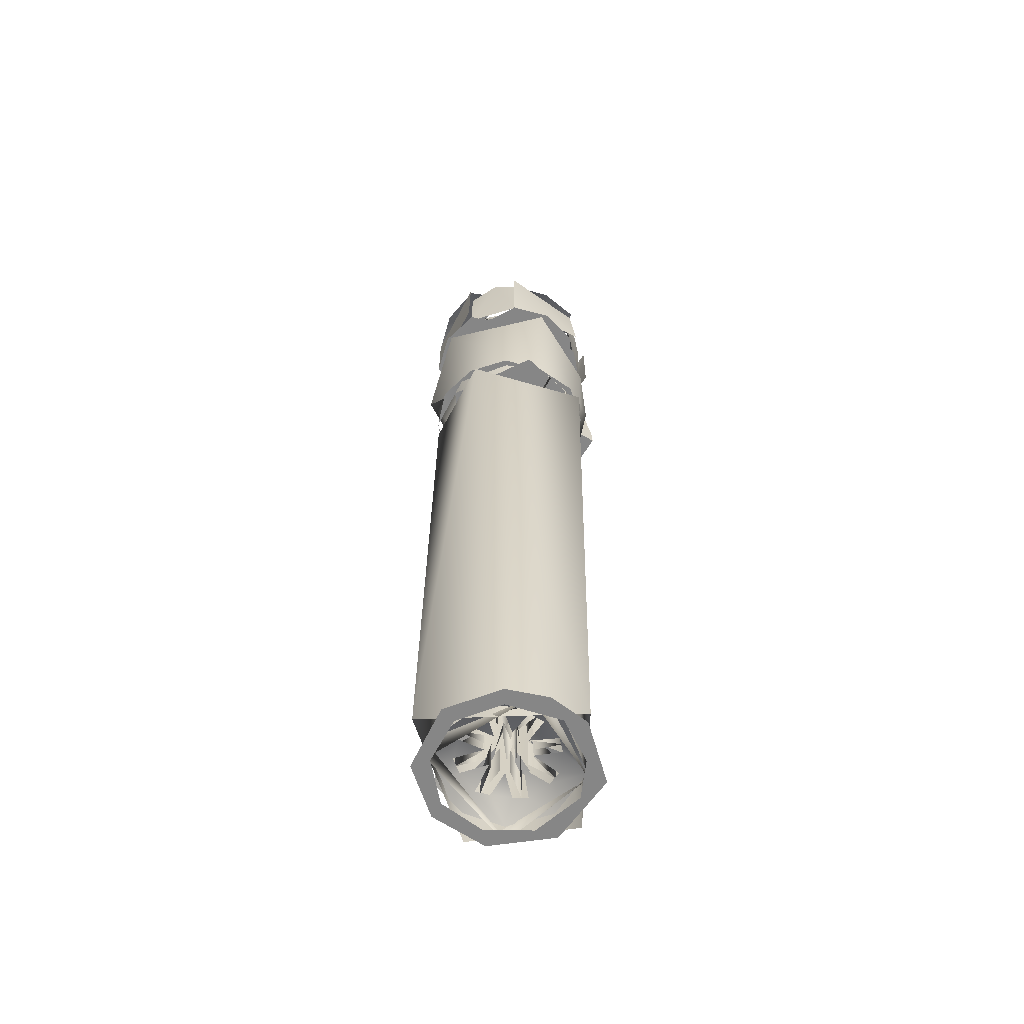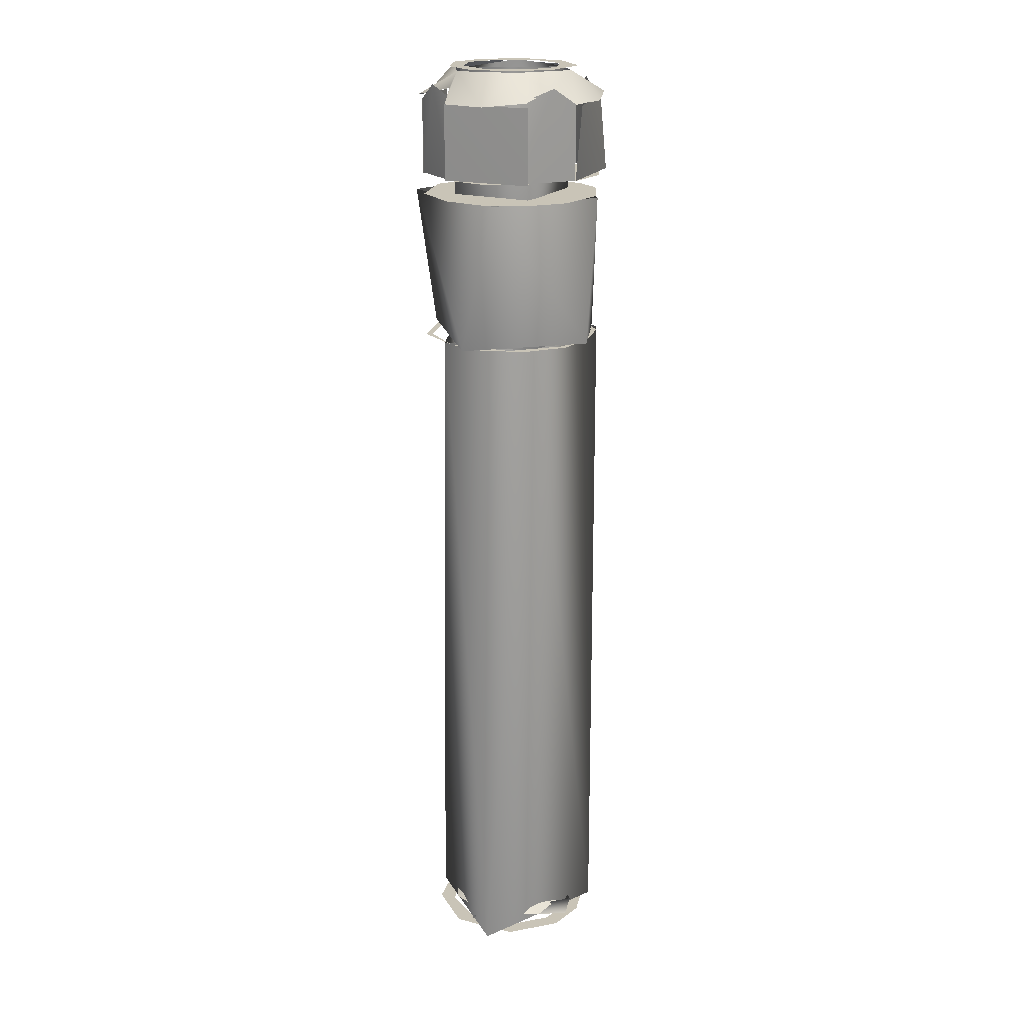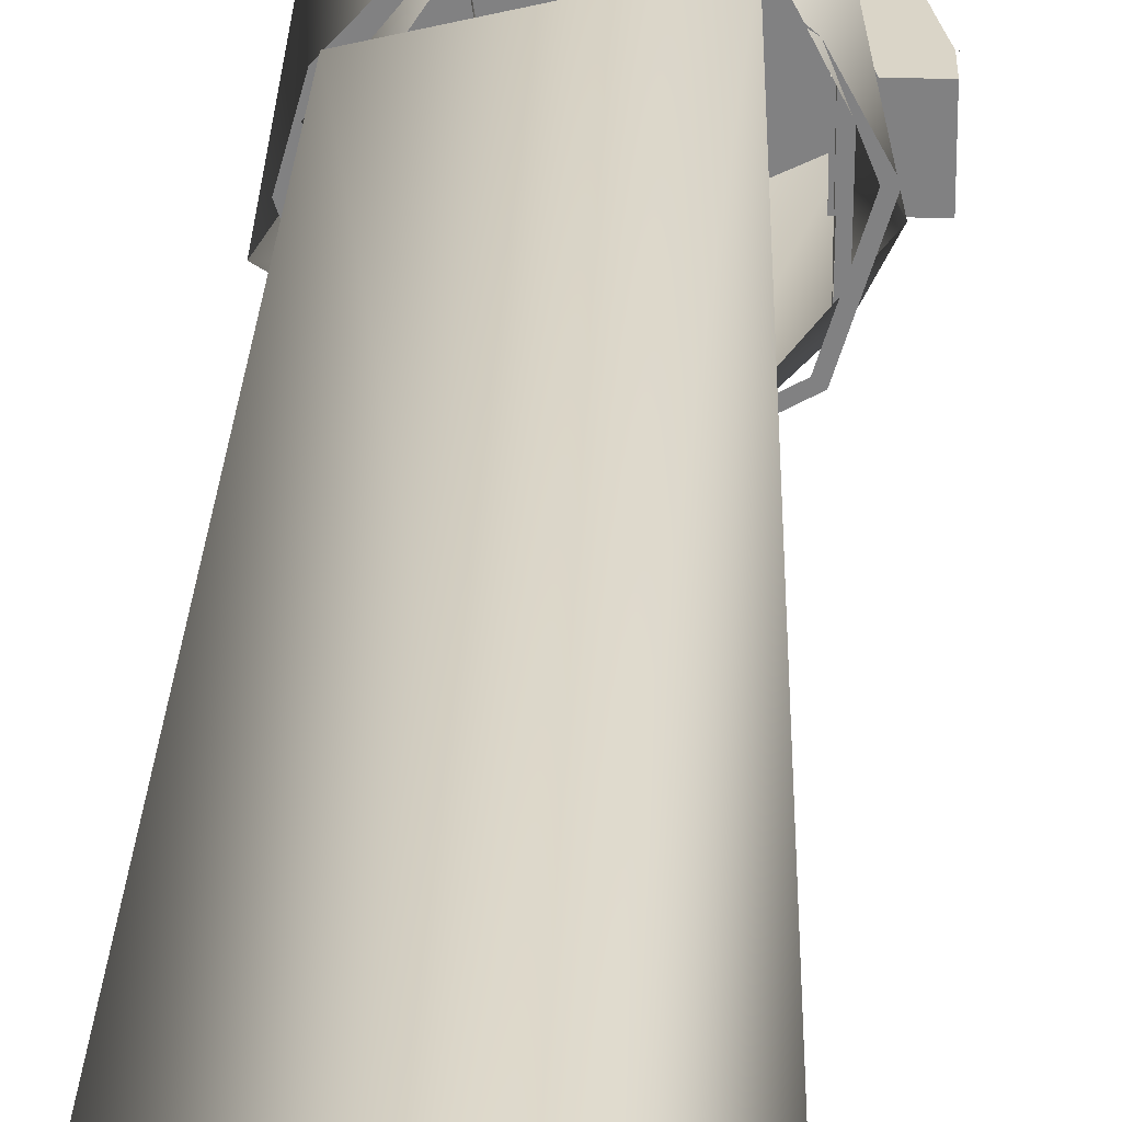
<metadata>
{"format":"obj","ext":"obj","renderer":"f3d","projection":"perspective","resolution":1024,"background":"white","views":[{"elev":-62.1,"azim":-31.0,"up":"+Y"},{"elev":20.0,"azim":-71.3,"up":"+Y"},{"elev":29.2,"azim":3.1,"up":"+Z"}]}
</metadata>
<code>
g silencermp7_LOD3
v -0.001381 -0.07098 0.002096
v -0.001755 -0.0709 0.002676
v -0.0007058 -0.07077 0.003189
v 0.002249 -0.07098 0.004191
v 0.002103 -0.0709 0.003516
v 0.0009982 -0.07077 0.003895
v 0.001381 -0.07098 0.005694
v 0.001755 -0.0709 0.005114
v 0.0007059 -0.07077 0.004601
v -0.0002959 -0.07098 0.006144
v 0.0003791 -0.0709 0.005998
v 1.495e-08 -0.07077 0.004893
v 0.004179 -0.03621 0.003154
v 0.004252 -0.03623 0.00455
v 0.003904 -0.03701 0.003678
v 0.003904 -0.03701 0.003678
v 0.003904 -0.03538 0.003616
v 0.004179 -0.03621 0.003154
v -0.0007058 -0.07077 0.004601
v -0.001755 -0.0709 0.005114
v -0.001381 -0.07098 0.005694
v -0.0009982 -0.07077 0.003895
v -0.002103 -0.0709 0.003516
v -0.002249 -0.07098 0.004191
v 1.495e-08 -0.07077 0.002897
v 0.0003791 -0.0709 0.001792
v -0.0002959 -0.07098 0.001646
v 0.0007059 -0.07077 0.003189
v 0.001755 -0.0709 0.002676
v 0.001381 -0.07098 0.002096
v 0.004252 -0.03623 0.00455
v 0.004031 -0.03551 0.004425
v 0.003904 -0.03701 0.003678
v 0.004179 -0.03621 0.003154
v 0.003904 -0.03538 0.003616
v 0.004031 -0.03551 0.004425
v 0.0002708 -0.07352 -0.0001208
v 0.00261 -0.04181 0.0002513
v -0.003225 -0.04181 0.001598
v -0.004479 -0.07352 0.00404
v -0.003479 -0.04181 0.006065
v 0.001342 -0.07352 0.00786
v 0.002262 -0.04181 0.007528
v 0.003995 -0.07352 0.002969
v 0.00261 -0.04181 0.0002513
v 0.0002708 -0.07352 -0.0001208
v -0.00374 -0.04181 0.005029
v -0.003546 -0.04181 0.002097
v -0.004154 -0.04181 0.003895
v -0.003635 -0.04181 0.005838
v -0.002148 -0.04181 0.007109
v -0.002308 -0.04181 0.007349
v -0.00039 -0.04181 0.007855
v 0.001479 -0.04181 0.007466
v 0.00159 -0.04181 0.007733
v 0.003076 -0.04181 0.006419
v 0.004179 -0.04181 0.004307
v 0.003889 -0.04181 0.004278
v 0.003021 -0.04181 0.001416
v 0.003246 -0.04181 0.001231
v 0.0007542 -0.04181 0.0001034
v 0.0008105 -0.04181 -0.0001795
v -0.00198 -0.04181 0.0001914
v -0.001842 -0.04181 0.0004486
v -0.003546 -0.04181 0.002097
v -0.004502 -0.04181 0.002949
v 0.00104 -0.04181 -0.0004534
v -0.0009278 -0.035 -0.0006091
v -0.004289 -0.035 0.004451
v -0.001257 -0.04181 0.008051
v -0.0004612 -0.035 0.008257
v 0.002564 -0.04181 0.007196
v 0.003459 -0.035 0.006214
v 0.003559 -0.04043 0.006283
v 0.004253 -0.04181 0.003768
v 0.003508 -0.04043 0.001541
v 0.00104 -0.04181 -0.0004534
v 0.003441 -0.035 0.001591
v -0.0009278 -0.035 -0.0006091
v 0.003944 -0.04043 0.002698
v 0.004074 -0.04043 0.004705
v 0.003279 -0.04043 0.001591
v 0.003326 -0.04043 0.00619
v 0.003266 -0.04043 0.001616
v 0.003266 -0.035 0.006174
v 0.003266 -0.035 0.001616
v 0.003266 -0.04043 0.006174
v -0.001567 -0.03542 0.00155
v 0.001955 -0.03257 0.002059
v -0.001669 -0.03257 0.001724
v 0.002023 -0.03542 0.002235
v 0.001888 -0.03542 0.006049
v 0.001548 -0.03257 0.006384
v -0.002182 -0.03542 0.005454
v -0.002359 -0.03257 0.005064
v -0.001567 -0.03542 0.00155
v -0.001669 -0.03257 0.001724
v 0.0002078 -0.07217 0.004939
v 0.0002078 -0.0706 0.004939
v 1.503e-08 -0.07095 0.006147
v 1.51e-08 -0.07252 0.006152
v 0.0005916 -0.07217 0.00301
v 0.0005916 -0.0706 0.00301
v 0.001592 -0.07095 0.002303
v 0.001596 -0.07252 0.002299
v 0.0008854 -0.07217 0.003303
v 0.001596 -0.07252 0.002299
v 0.001592 -0.07095 0.002303
v 0.0008854 -0.0706 0.003303
v -0.001044 -0.07217 0.003687
v -0.002257 -0.07252 0.003895
v -0.002252 -0.07095 0.003895
v -0.001044 -0.0706 0.003687
v 0.001044 -0.07217 0.003687
v 0.001044 -0.0706 0.003687
v 0.002252 -0.07095 0.003895
v 0.002257 -0.07252 0.003895
v 0.001044 -0.07217 0.004103
v 0.002257 -0.07252 0.003895
v 0.002252 -0.07095 0.003895
v 0.001044 -0.0706 0.004103
v -0.0005916 -0.07217 0.00301
v -0.001596 -0.07252 0.002299
v -0.001592 -0.07095 0.002303
v -0.0005916 -0.0706 0.00301
v 0.0008854 -0.07217 0.004487
v 0.0008854 -0.0706 0.004487
v 0.001592 -0.07095 0.005487
v 0.001596 -0.07252 0.005491
v 0.0005916 -0.07217 0.00478
v 0.001596 -0.07252 0.005491
v 0.001592 -0.07095 0.005487
v 0.0005916 -0.0706 0.00478
v -0.0002077 -0.07217 0.002851
v -0.0002077 -0.0706 0.002851
v 1.502e-08 -0.07095 0.001643
v 1.514e-08 -0.07252 0.001638
v 0.0002078 -0.07217 0.002851
v 1.514e-08 -0.07252 0.001638
v 1.502e-08 -0.07095 0.001643
v 0.0002078 -0.0706 0.002851
v -0.0002077 -0.07217 0.004939
v 1.51e-08 -0.07252 0.006152
v 1.503e-08 -0.07095 0.006147
v -0.0002077 -0.0706 0.004939
v -0.0008854 -0.07217 0.004487
v -0.001596 -0.07252 0.005491
v -0.001592 -0.07095 0.005487
v -0.0008854 -0.0706 0.004487
v -0.0005916 -0.07217 0.00478
v -0.0005916 -0.0706 0.00478
v -0.001592 -0.07095 0.005487
v -0.001596 -0.07252 0.005491
v -0.001044 -0.07217 0.004103
v -0.001044 -0.0706 0.004103
v -0.002252 -0.07095 0.003895
v -0.002257 -0.07252 0.003895
v 0.0009223 -0.07234 0.003513
v 0.002151 -0.0725 0.003529
v 0.001758 -0.07259 0.002542
v 0.002889 -0.07305 0.002696
v 0.00148 -0.07308 0.001125
v 0.002953 -0.07306 0.005118
v 0.001223 -0.07245 0.002124
v 0.002156 -0.07259 0.00424
v 0.0003897 -0.07244 0.001774
v 0.000382 -0.07234 0.002973
v -0.0002864 -0.07259 0.001695
v -0.0003119 -0.07303 0.000797
v -0.001263 -0.0725 0.002115
v -0.000382 -0.07234 0.002973
v -0.001997 -0.07307 0.001463
v -0.001832 -0.07246 0.002577
v -0.003132 -0.07307 0.003588
v 0.001778 -0.07251 0.005157
v 0.0009223 -0.07234 0.004277
v 0.001293 -0.07255 0.00568
v 0.000617 -0.07311 0.007003
v -0.002136 -0.07254 0.003532
v -0.0009222 -0.07234 0.003513
v -0.002228 -0.07246 0.004259
v -0.002229 -0.07313 0.006124
v 0.0003627 -0.07254 0.006031
v 0.000382 -0.07234 0.004817
v -0.0003477 -0.07255 0.006072
v -0.001767 -0.07254 0.005149
v -0.0009222 -0.07234 0.004277
v -0.001281 -0.07259 0.005664
v -0.000382 -0.07234 0.004817
v -0.0008854 -0.07217 0.003303
v -0.0008854 -0.0706 0.003303
v -0.001592 -0.07095 0.002303
v -0.001596 -0.07252 0.002299
v 0.0002084 -0.07217 0.003392
v -0.0001239 -0.07066 0.003596
v 0.0005317 -0.07063 0.003363
v 1.425e-08 -0.05701 0.003895
v 0.000326 -0.07066 0.004041
v 0.000503 -0.07217 0.003687
v -5.407e-06 -0.07063 0.004578
v 0.0002084 -0.07217 0.004398
v -0.000334 -0.07066 0.004022
v -0.0002084 -0.07217 0.004398
v -0.0001239 -0.07066 0.003596
v -0.000503 -0.07217 0.003687
v 0.003175 -0.03493 0.004933
v 0.003175 -0.03493 0.002857
v 0.003923 -0.03493 0.002857
v 0.003923 -0.03493 0.004933
v 0.003175 -0.03986 0.004933
v 0.004839 -0.03896 0.004933
v 0.004891 -0.03986 0.004933
v 0.004695 -0.0384 0.004933
v 0.004509 -0.03766 0.004933
v 0.003175 -0.03493 0.004933
v 0.004339 -0.03693 0.004933
v 0.004179 -0.0362 0.004933
v 0.00398 -0.03529 0.004933
v 0.003175 -0.03986 0.002857
v 0.003175 -0.03986 0.004933
v 0.004891 -0.03986 0.004933
v 0.004891 -0.03986 0.002857
v 0.003175 -0.03986 0.002857
v 0.004891 -0.03986 0.002857
v 0.004839 -0.03896 0.002857
v 0.004695 -0.0384 0.002857
v 0.004509 -0.03766 0.002857
v 0.003175 -0.03493 0.002857
v 0.004339 -0.03693 0.002857
v 0.004179 -0.0362 0.002857
v 0.00398 -0.03529 0.002857
v 0.003175 -0.03986 0.002857
v 0.003175 -0.03493 0.002857
v 0.003175 -0.03493 0.004933
v 0.003175 -0.03986 0.004933
v 0.004891 -0.03896 0.004933
v 0.004891 -0.03896 0.002857
v 0.004891 -0.03986 0.002857
v 0.004891 -0.03986 0.004933
v -0.002139 -0.03059 0.007962
v 0.002115 -0.03403 0.007908
v -0.001984 -0.03403 0.007636
v 0.001978 -0.03059 0.007626
v 0.003661 -0.03403 0.005634
v 0.00192 -0.03403 0.007598
v 0.001596 -0.03043 0.007469
v 0.002921 -0.02985 0.006631
v 0.003714 -0.03059 0.005864
v -0.004067 -0.03403 0.006034
v -0.003731 -0.03403 0.001917
v -0.003741 -0.03059 0.001911
v -0.004013 -0.03059 0.00601
v -0.001984 -0.03403 0.0001535
v 0.002115 -0.03403 -0.0001186
v 0.002139 -0.03059 -0.0001722
v -0.001978 -0.03059 0.0001639
v -0.001969 -0.03059 0.000181
v -0.002736 -0.02985 0.0009744
v -0.00192 -0.03403 0.0001914
v -0.003661 -0.03403 0.002156
v -0.003574 -0.03043 0.002299
v 1.245e-08 -0.0306 -0.0003685
v 0.001978 -0.0304 -8.084e-06
v 0.0002963 -0.02917 0.0009119
v 0.002476 -0.02922 0.002241
v 0.002558 -0.03002 0.001727
v 0.003735 -0.0306 0.001931
v 0.004263 -0.0306 0.003895
v 0.002614 -0.02928 0.005288
v 0.003735 -0.0306 0.005859
v 0.002558 -0.03002 0.006063
v 0.001978 -0.0304 0.007798
v -0.0002919 -0.02926 0.00686
v 1.246e-08 -0.0306 0.008158
v -0.001964 -0.0306 0.00763
v -0.002168 -0.03002 0.006453
v -0.002765 -0.02921 0.005037
v -0.003903 -0.0304 0.005873
v -0.004263 -0.0306 0.003895
v -0.002287 -0.02928 0.002013
v -0.003735 -0.0306 0.001931
v -0.002558 -0.03002 0.001727
v -0.001978 -0.0304 -8.084e-06
v 1.245e-08 -0.0306 -0.0003685
v 0.0002963 -0.02917 0.0009119
v 0.003714 -0.03059 0.001926
v 0.002921 -0.02985 0.001159
v 0.003661 -0.03403 0.002156
v 0.001596 -0.03043 0.0003207
v 0.00192 -0.03403 0.0001914
v 0.004143 -0.03317 0.004719
v 0.004143 -0.03145 0.004719
v 0.004111 -0.03145 0.003069
v 0.004123 -0.03317 0.00307
v 0.003314 -0.035 0.006194
v 0.002308 -0.035 0.007349
v 0.003326 -0.035 0.001437
v 1.309e-08 -0.035 0.008049
v -0.002308 -0.035 0.007349
v -0.003635 -0.035 0.005838
v -0.004154 -0.035 0.003895
v -0.003635 -0.035 0.001952
v -0.00198 -0.035 0.0001914
v 0.0008105 -0.035 -0.0001795
v 0.001691 -0.07352 0.0007314
v 0.001434 -0.07302 0.0007261
v 0.003112 -0.07302 0.004839
v 0.002935 -0.07352 0.005215
v -0.0003359 -0.07302 0.007305
v -0.001025 -0.07352 0.007274
v -0.003388 -0.07302 0.003107
v -0.003117 -0.07352 0.002717
v 0.001691 -0.07352 0.0007314
v 0.001434 -0.07302 0.0007261
v 0.004094 -0.03547 0.004933
v 0.004094 -0.0356 0.004297
v 0.004094 -0.03622 0.004725
v 0.004094 -0.03551 0.00361
v 0.004094 -0.03547 0.002857
v 0.004094 -0.03622 0.003065
v 0.004264 -0.03693 0.002857
v 0.004264 -0.0368 0.003493
v 0.004264 -0.03618 0.003065
v 0.004264 -0.03689 0.00418
v 0.004264 -0.03693 0.004933
v 0.004264 -0.03618 0.004725
v 0.003904 -0.03673 0.004422
v 0.003904 -0.03577 0.004538
v 0.003904 -0.03689 0.00361
v 0.003904 -0.0362 0.00315
v 0.003904 -0.03551 0.00361
v -0.002803 -0.03403 0.006129
v -0.001901 -0.03403 0.007641
v 1.275e-08 -0.03403 0.008172
v 0.001901 -0.03403 0.007641
v 0.002803 -0.03403 0.006129
v 0.004278 -0.03403 0.003895
v 0.003754 -0.03403 0.005845
v 0.002803 -0.03403 0.001661
v 0.003754 -0.03403 0.001945
v 0.001901 -0.03403 0.000149
v 1.275e-08 -0.03403 -0.0003826
v -0.001901 -0.03403 0.000149
v -0.002803 -0.03403 0.001661
v -0.004277 -0.03403 0.003895
v -0.003754 -0.03403 0.005845
v -0.003754 -0.03403 0.001945
v -0.002318 -0.03094 0.004356
v 0.0006974 -0.03094 0.006194
v -0.001281 -0.03094 0.005813
v -0.001524 -0.03094 0.002038
v 0.0009046 -0.03094 0.001711
v 0.002231 -0.03094 0.003218
v 0.002131 -0.03094 0.004778
v -0.001969 -0.03059 0.007609
v -0.00192 -0.03403 0.007598
v -0.002736 -0.02985 0.006816
v -0.003661 -0.03403 0.005634
v -0.003574 -0.03043 0.005491
v -0.002452 -0.03094 0.005105
v -0.002181 -0.02914 0.002105
v 0.0002541 -0.03094 0.001315
v 1.211e-08 -0.02914 0.006468
v 0.002323 -0.03094 0.005137
v 0.002487 -0.02914 0.003317
v 0.0002541 -0.03094 0.001315
v -0.002181 -0.02914 0.002105
v -0.003446 -0.07352 0.002053
v -0.002902 -0.07352 0.002693
v -0.001497 -0.07352 0.001094
v -0.003039 -0.07352 0.004817
v -0.001479 -0.07352 0.0003234
v -0.00374 -0.07352 0.005029
v 0.0006129 -0.07352 0.0008138
v -0.001745 -0.07352 0.006507
v 0.001134 -0.07352 0.0001554
v -0.002148 -0.07352 0.007109
v 0.002455 -0.07352 0.00188
v 0.003446 -0.07352 0.002053
v 0.00316 -0.07352 0.004206
v 0.00366 -0.07352 0.005411
v 0.00241 -0.07352 0.005872
v 0.001479 -0.07352 0.007466
v 0.0006281 -0.07352 0.007052
v -0.000376 -0.07352 0.007712
v -0.002777 -0.02914 0.002745
v -0.00167 -0.02914 0.001396
v -0.001281 -0.02914 0.001977
v 0.0002978 -0.02914 0.0008711
v -0.002318 -0.02914 0.003434
v 0.0004611 -0.02914 0.001577
v -0.002908 -0.02914 0.004777
v 0.001892 -0.02914 0.00159
v -0.001918 -0.02914 0.005176
v 0.001918 -0.02914 0.002613
v -0.00167 -0.02914 0.006394
v 0.003021 -0.02914 0.003294
v -0.0004611 -0.02914 0.006213
v 0.002318 -0.02914 0.004356
v 0.0006009 -0.02914 0.006916
v 0.002499 -0.02914 0.005565
v 0.001281 -0.02914 0.005813
v 0.004014 -0.03403 0.00601
v 0.004143 -0.03317 0.003071
v 0.003741 -0.03403 0.001911
v 0.003748 -0.03059 0.001907
v 0.004181 -0.03317 0.00473
v 0.004143 -0.03145 0.003071
v 0.003995 -0.03059 0.006
v 0.004168 -0.03145 0.004726
g silencermp7_LOD3_0
f 3 2 1
f 6 5 4
f 9 8 7
f 12 11 10
f 15 14 13
f 18 17 16
f 21 20 19
f 24 23 22
f 27 26 25
f 30 29 28
f 33 32 31
f 36 35 34
f 39 38 37
f 40 39 37
f 41 39 40
f 42 41 40
f 43 41 42
f 44 43 42
f 45 43 44
f 46 45 44
f 49 48 47
f 50 49 47
f 50 47 51
f 52 50 51
f 52 51 53
f 55 53 54
f 55 54 56
f 58 57 56
f 57 58 59
f 60 57 59
f 60 59 61
f 62 60 61
f 63 62 61
f 64 63 61
f 65 63 64
f 68 67 66
f 69 68 66
f 69 66 70
f 71 69 70
f 72 71 70
f 73 71 72
f 73 72 74
f 75 74 72
f 76 74 75
f 77 76 75
f 77 78 76
f 79 78 77
f 82 81 80
f 82 83 81
f 86 85 84
f 84 85 87
f 90 89 88
f 91 88 89
f 91 89 92
f 89 93 92
f 92 93 94
f 93 95 94
f 94 95 96
f 95 97 96
f 100 99 98
f 101 100 98
f 104 103 102
f 105 104 102
f 108 107 106
f 109 108 106
f 112 111 110
f 113 112 110
f 116 115 114
f 117 116 114
f 120 119 118
f 121 120 118
f 124 123 122
f 125 124 122
f 128 127 126
f 129 128 126
f 132 131 130
f 133 132 130
f 136 135 134
f 137 136 134
f 140 139 138
f 141 140 138
f 144 143 142
f 145 144 142
f 148 147 146
f 149 148 146
f 152 151 150
f 153 152 150
f 156 155 154
f 157 156 154
f 160 159 158
f 161 159 160
f 160 162 161
f 163 159 161
f 160 164 162
f 165 159 163
f 164 166 162
f 166 164 167
f 166 168 162
f 168 169 162
f 169 168 170
f 170 168 171
f 170 172 169
f 172 170 173
f 173 174 172
f 175 165 163
f 165 175 176
f 177 175 163
f 177 163 178
f 173 179 174
f 179 173 180
f 174 179 181
f 181 182 174
f 183 177 178
f 177 183 184
f 185 183 178
f 182 185 178
f 181 186 182
f 186 181 187
f 182 186 188
f 188 185 182
f 185 188 189
f 192 191 190
f 193 192 190
f 196 195 194
f 196 197 195
f 198 197 196
f 198 196 199
f 200 197 198
f 200 198 201
f 202 197 200
f 202 200 203
f 204 197 202
f 204 202 205
f 208 207 206
f 209 208 206
f 212 211 210
f 211 213 210
f 213 214 210
f 214 215 210
f 214 216 215
f 216 217 215
f 217 218 215
f 221 220 219
f 222 221 219
f 225 224 223
f 226 225 223
f 227 226 223
f 228 227 223
f 229 227 228
f 230 229 228
f 231 230 228
f 234 233 232
f 235 234 232
f 238 237 236
f 239 238 236
f 242 241 240
f 243 240 241
f 246 245 244
f 247 246 244
f 247 244 248
f 251 250 249
f 252 251 249
f 255 254 253
f 256 255 253
f 259 258 257
f 258 259 260
f 258 260 261
f 264 263 262
f 263 264 265
f 263 265 266
f 267 266 265
f 267 265 268
f 265 269 268
f 269 270 268
f 269 271 270
f 269 272 271
f 269 273 272
f 274 272 273
f 273 275 274
f 276 275 273
f 273 277 276
f 277 278 276
f 278 277 279
f 280 279 277
f 280 281 279
f 280 282 281
f 280 283 282
f 284 283 280
f 285 284 280
f 288 287 286
f 289 287 288
f 290 289 288
f 293 292 291
f 294 293 291
f 297 296 295
f 296 297 298
f 298 297 299
f 299 297 300
f 300 297 301
f 301 297 302
f 302 297 303
f 303 297 304
f 307 306 305
f 308 307 305
f 309 307 308
f 310 309 308
f 311 309 310
f 311 310 312
f 311 312 313
f 314 311 313
f 317 316 315
f 316 318 315
f 315 318 319
f 320 319 318
f 323 322 321
f 322 324 321
f 325 321 324
f 326 325 324
f 329 328 327
f 329 330 328
f 331 328 330
f 334 333 332
f 334 332 335
f 336 335 332
f 337 336 332
f 338 336 337
f 332 339 337
f 337 339 340
f 332 341 339
f 342 341 332
f 342 332 343
f 344 343 332
f 345 344 332
f 345 332 346
f 347 344 345
f 350 349 348
f 348 349 351
f 352 351 349
f 352 349 353
f 353 349 354
f 357 356 355
f 356 357 358
f 357 359 358
f 362 361 360
f 360 361 363
f 360 363 364
f 363 365 364
f 366 364 365
f 367 366 365
f 370 369 368
f 369 371 368
f 370 368 372
f 371 373 368
f 374 370 372
f 371 375 373
f 376 374 372
f 375 377 373
f 378 374 376
f 379 378 376
f 380 378 379
f 381 380 379
f 382 380 381
f 382 381 383
f 375 384 377
f 384 382 383
f 384 385 377
f 384 383 385
f 388 387 386
f 389 387 388
f 390 388 386
f 391 389 388
f 386 392 390
f 389 391 393
f 394 390 392
f 391 395 393
f 396 394 392
f 393 395 397
f 398 394 396
f 395 399 397
f 398 396 400
f 399 401 397
f 398 400 402
f 400 401 402
f 399 402 401
f 405 404 403
f 406 404 405
f 404 407 403
f 408 404 406
f 403 407 409
f 409 408 406
f 410 409 407
f 409 410 408

</code>
